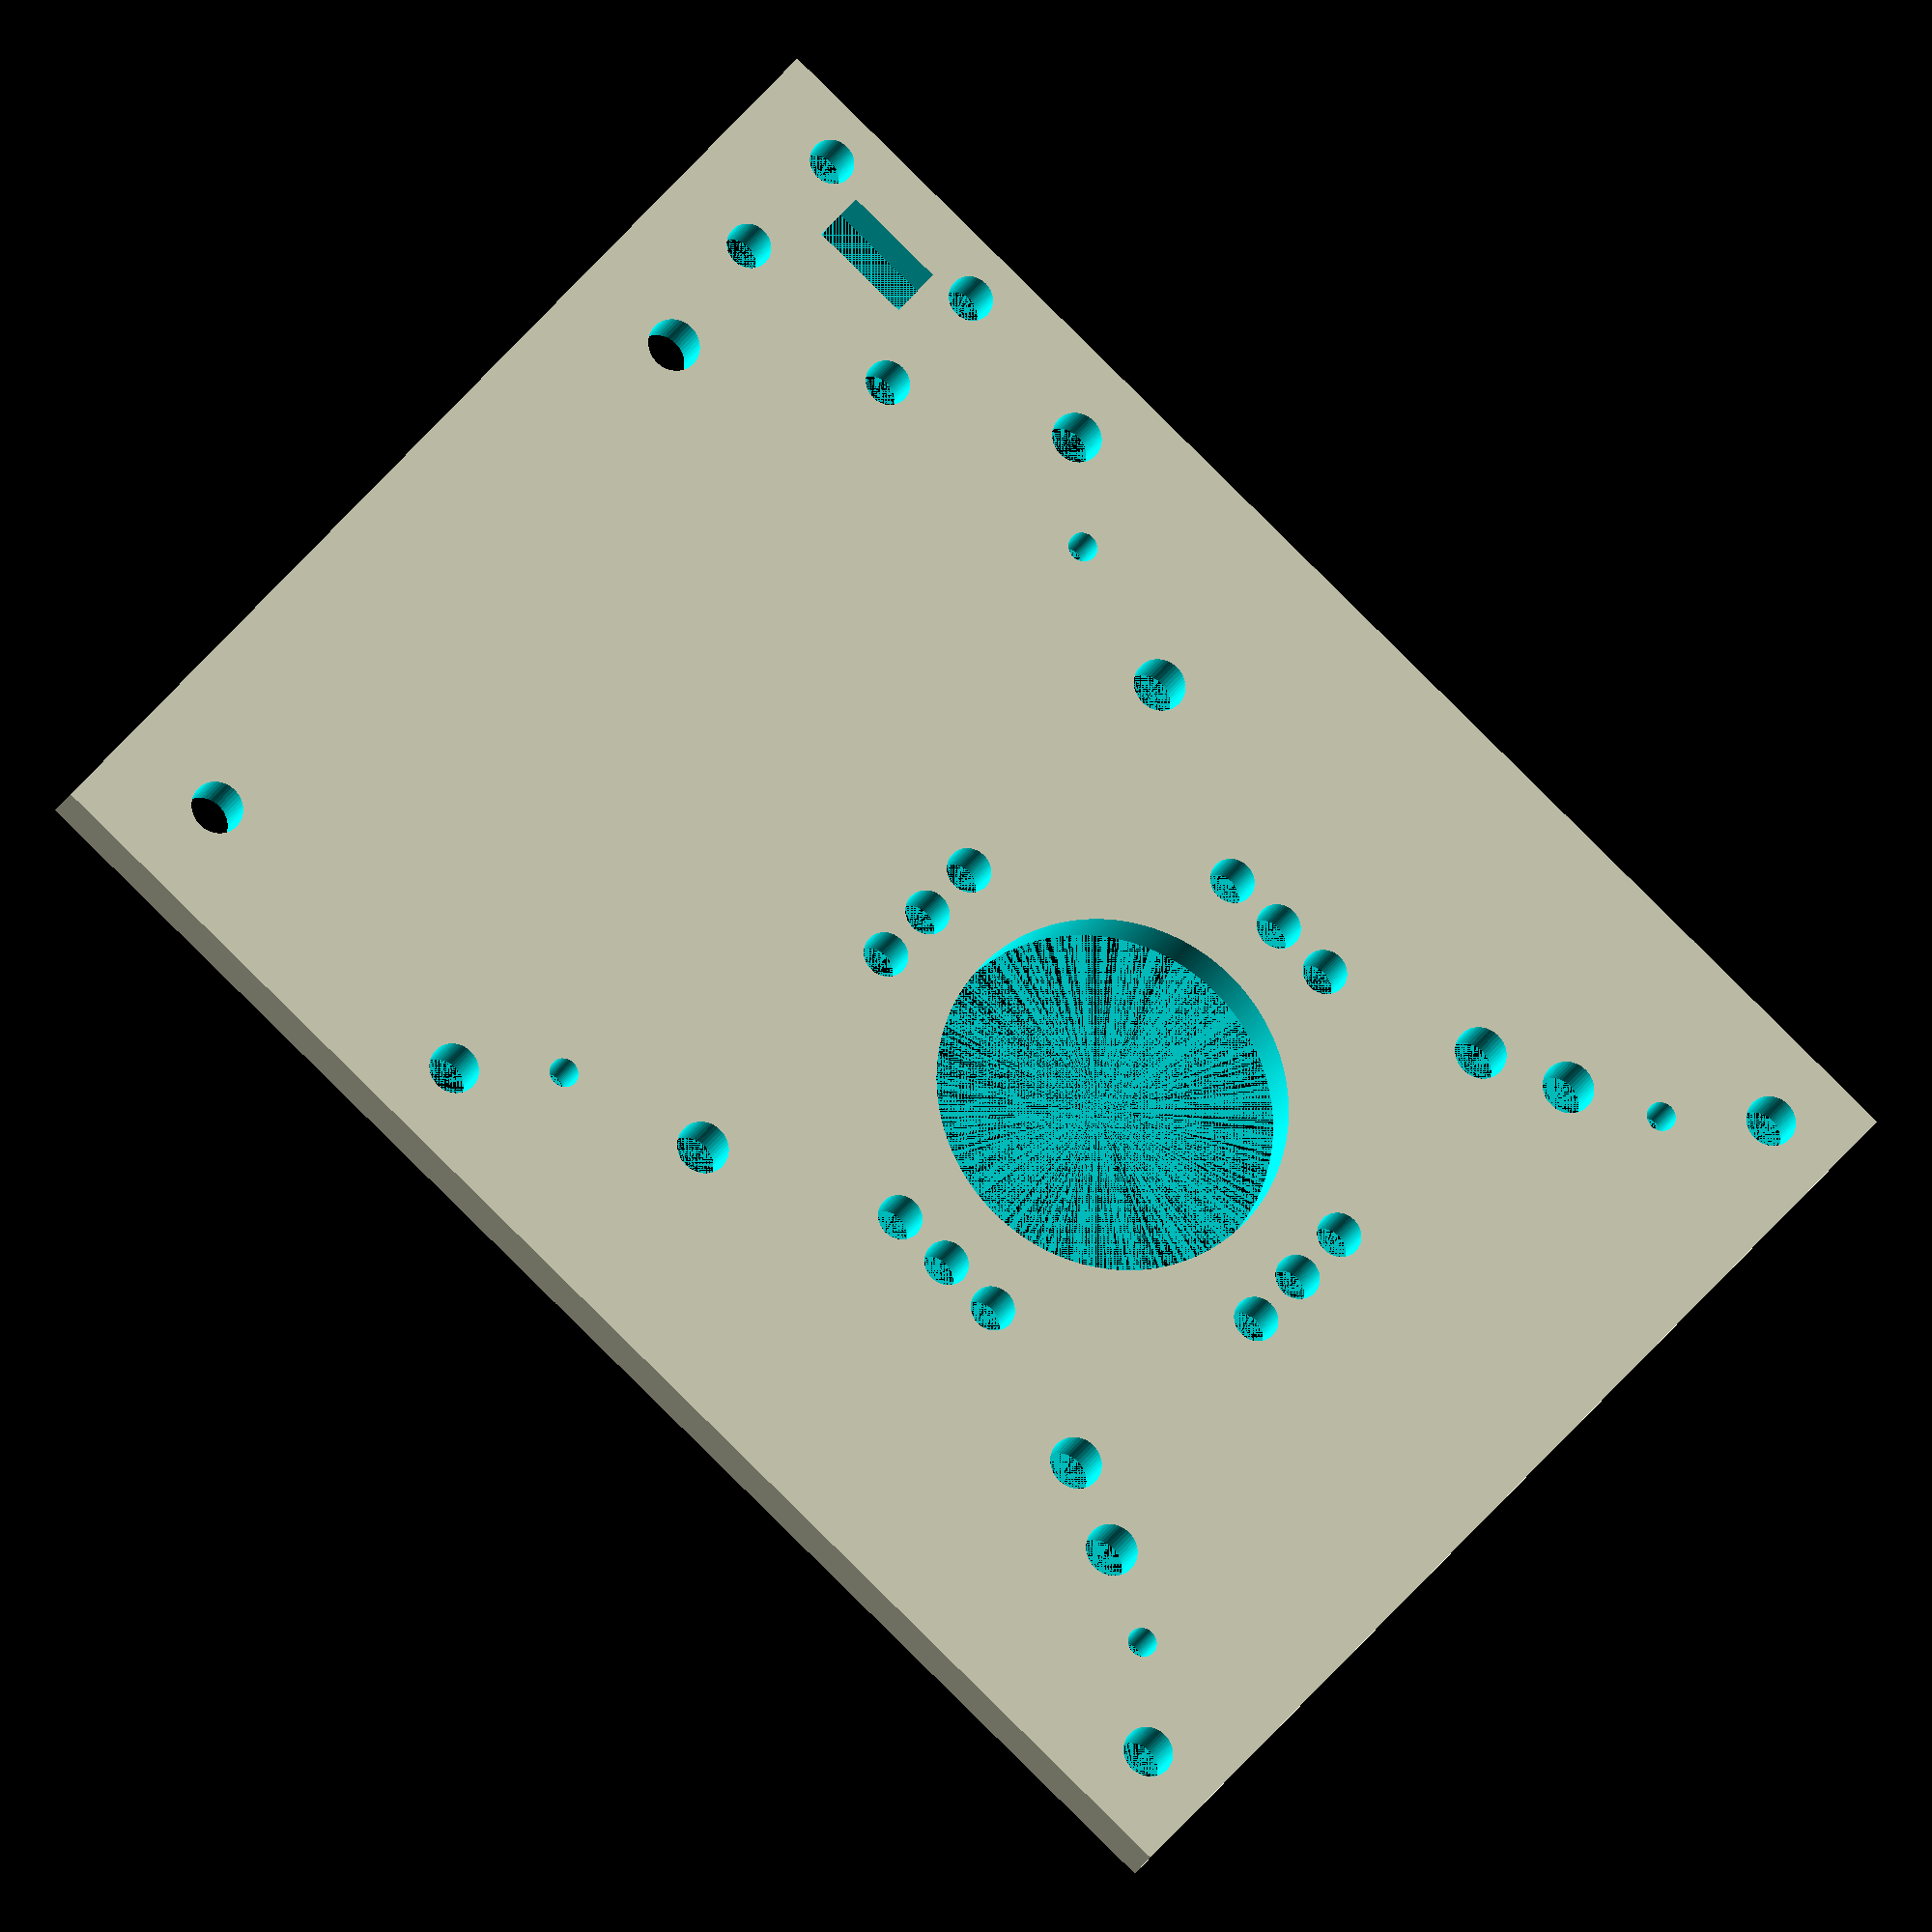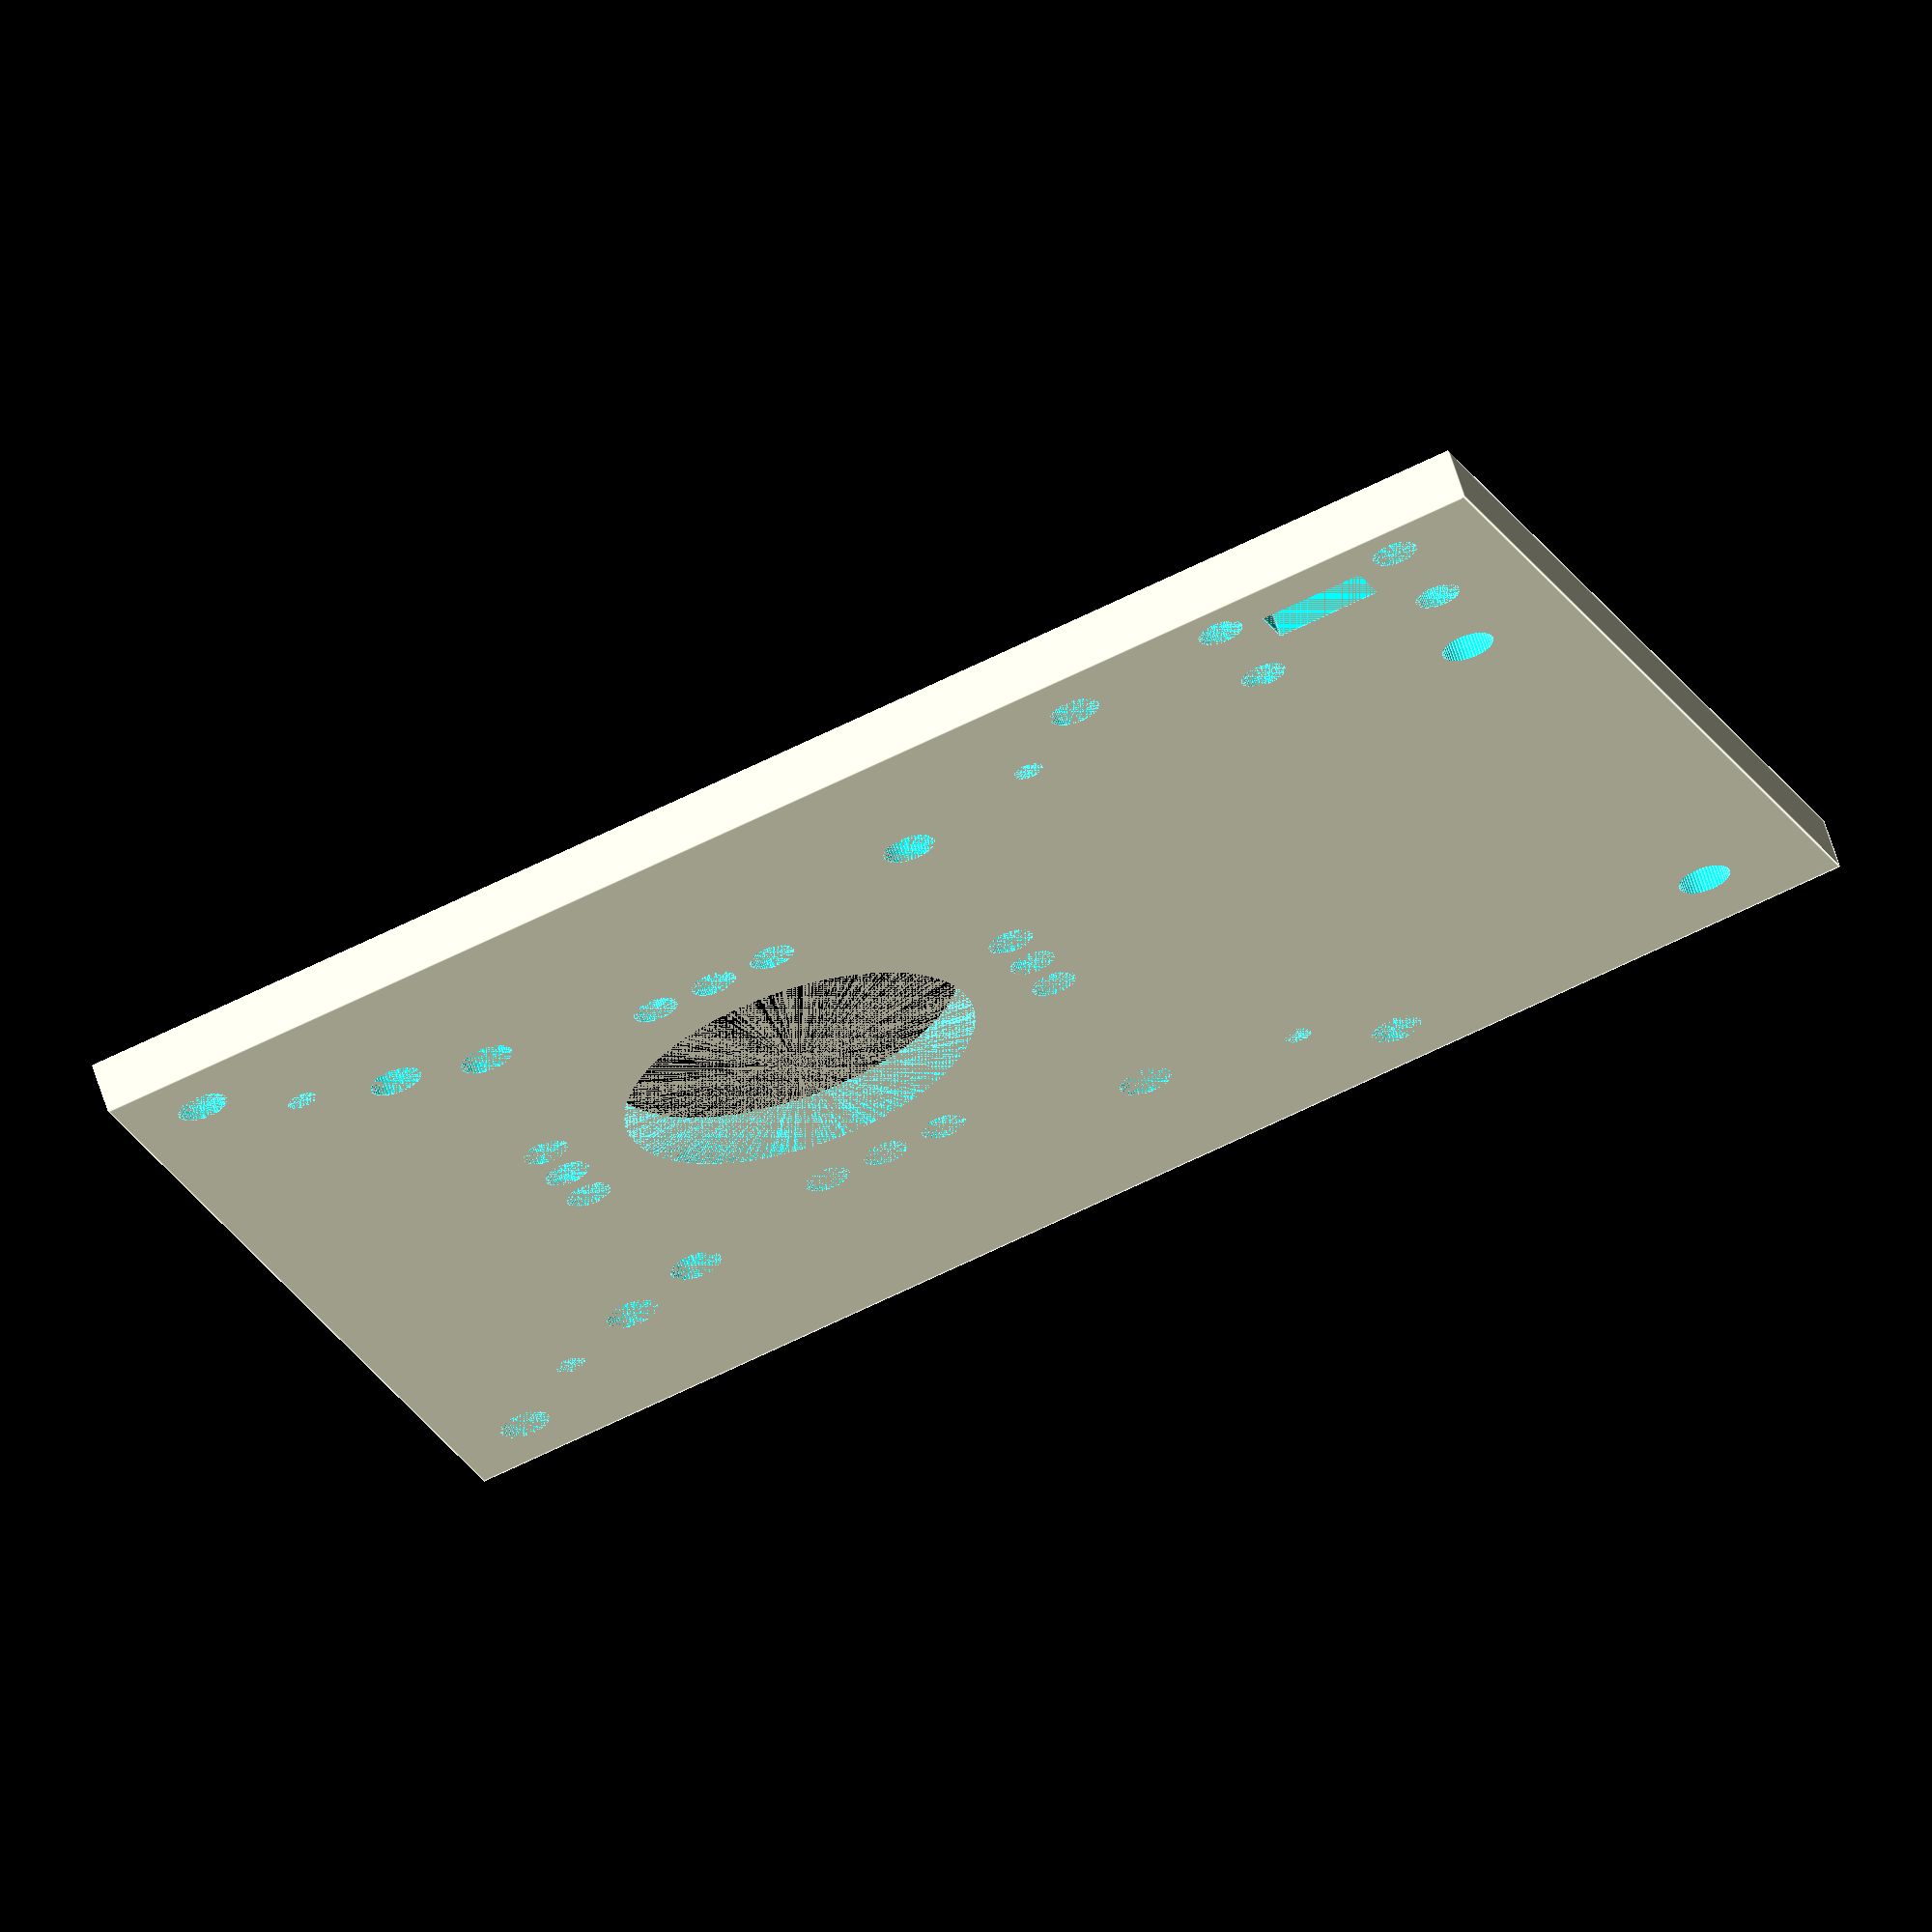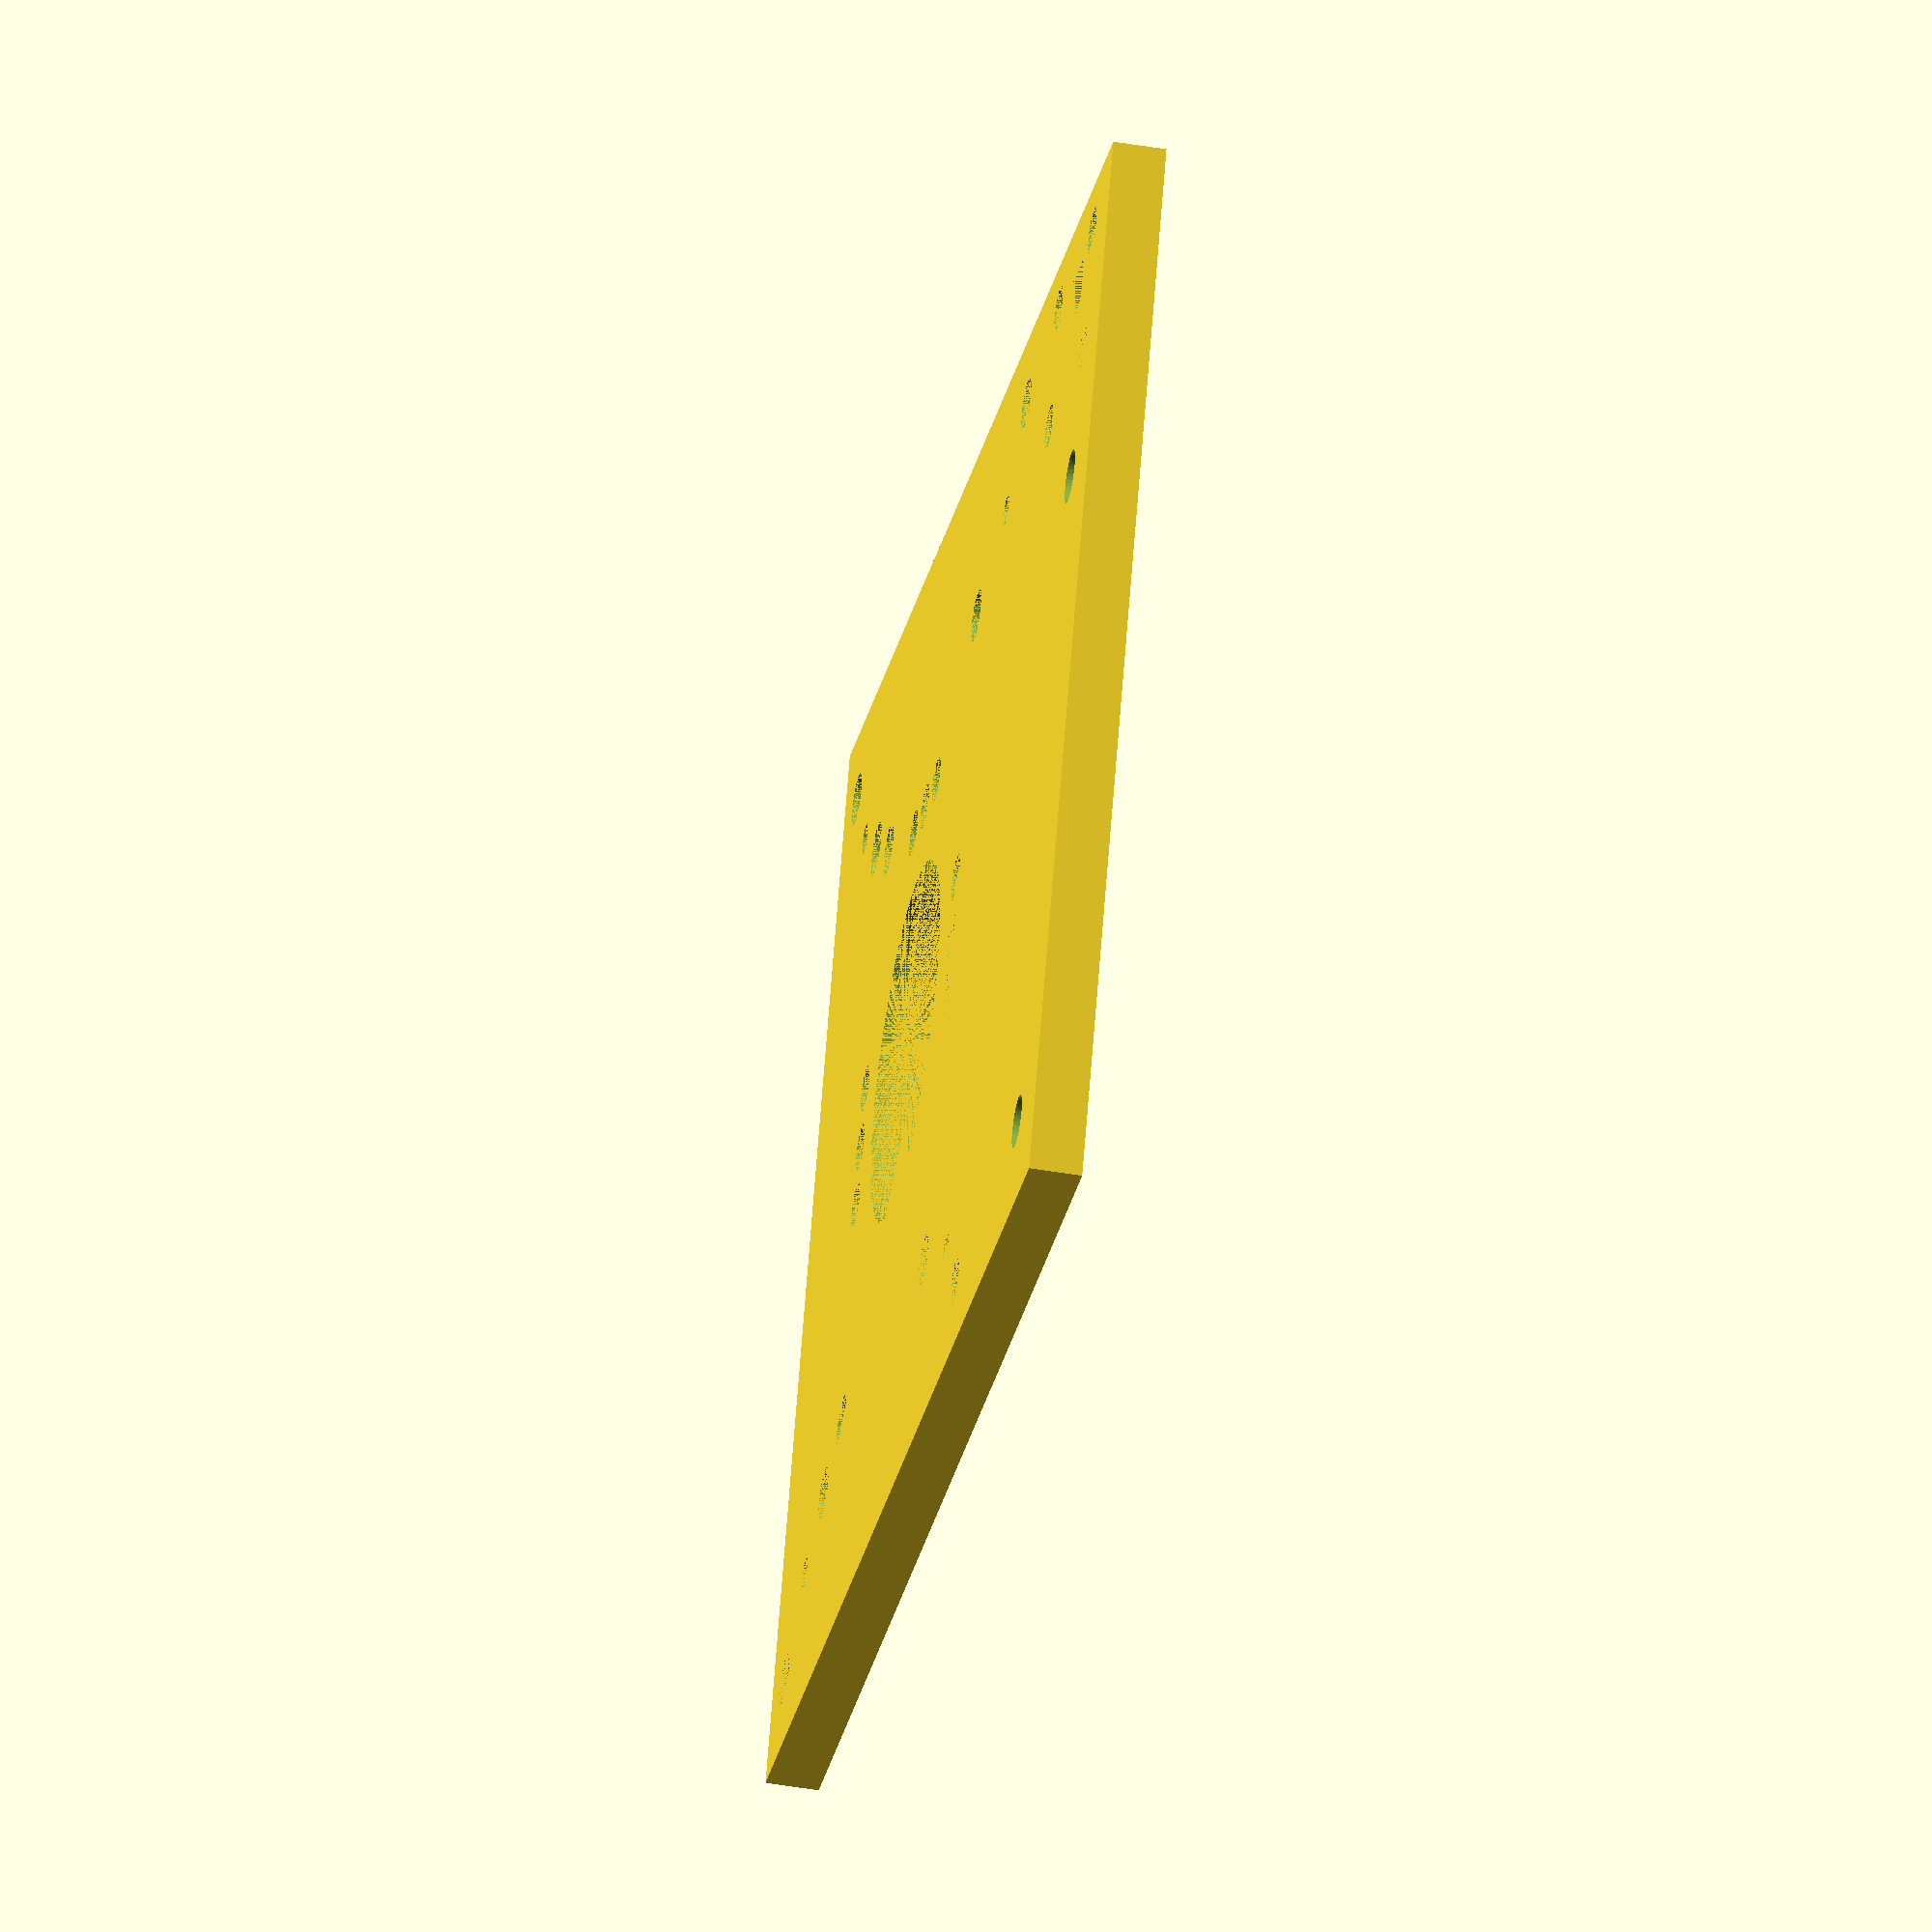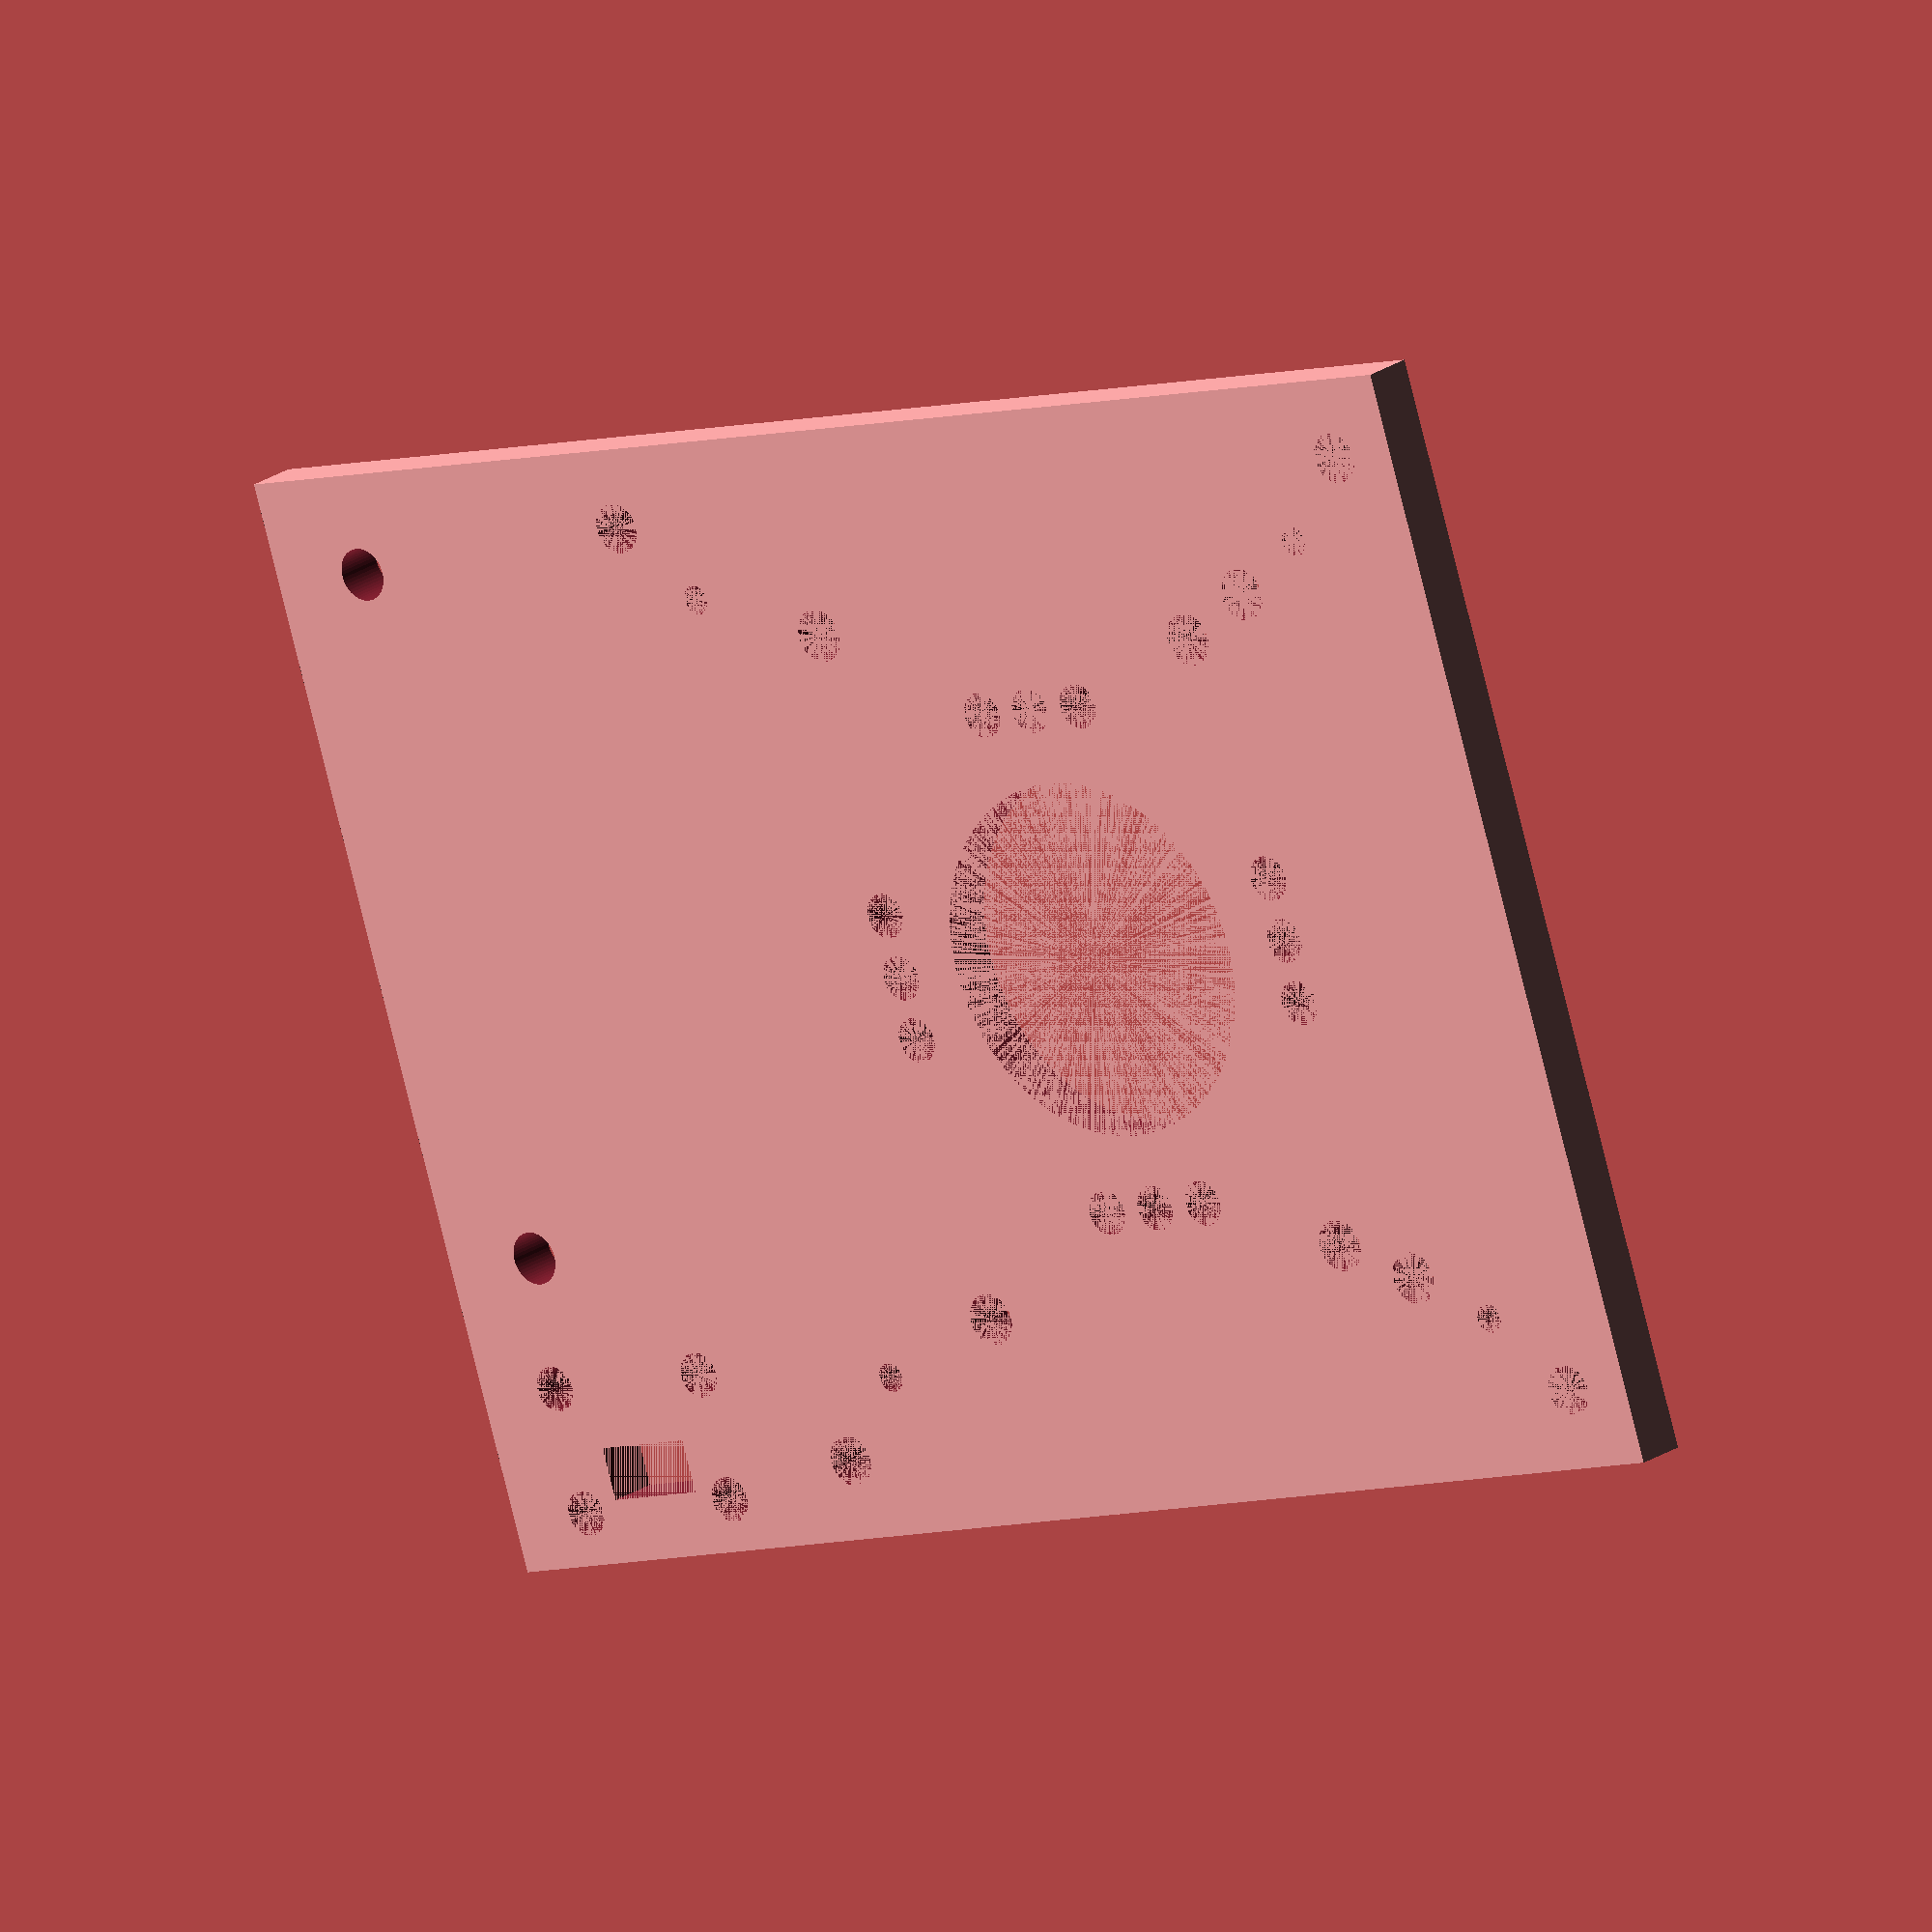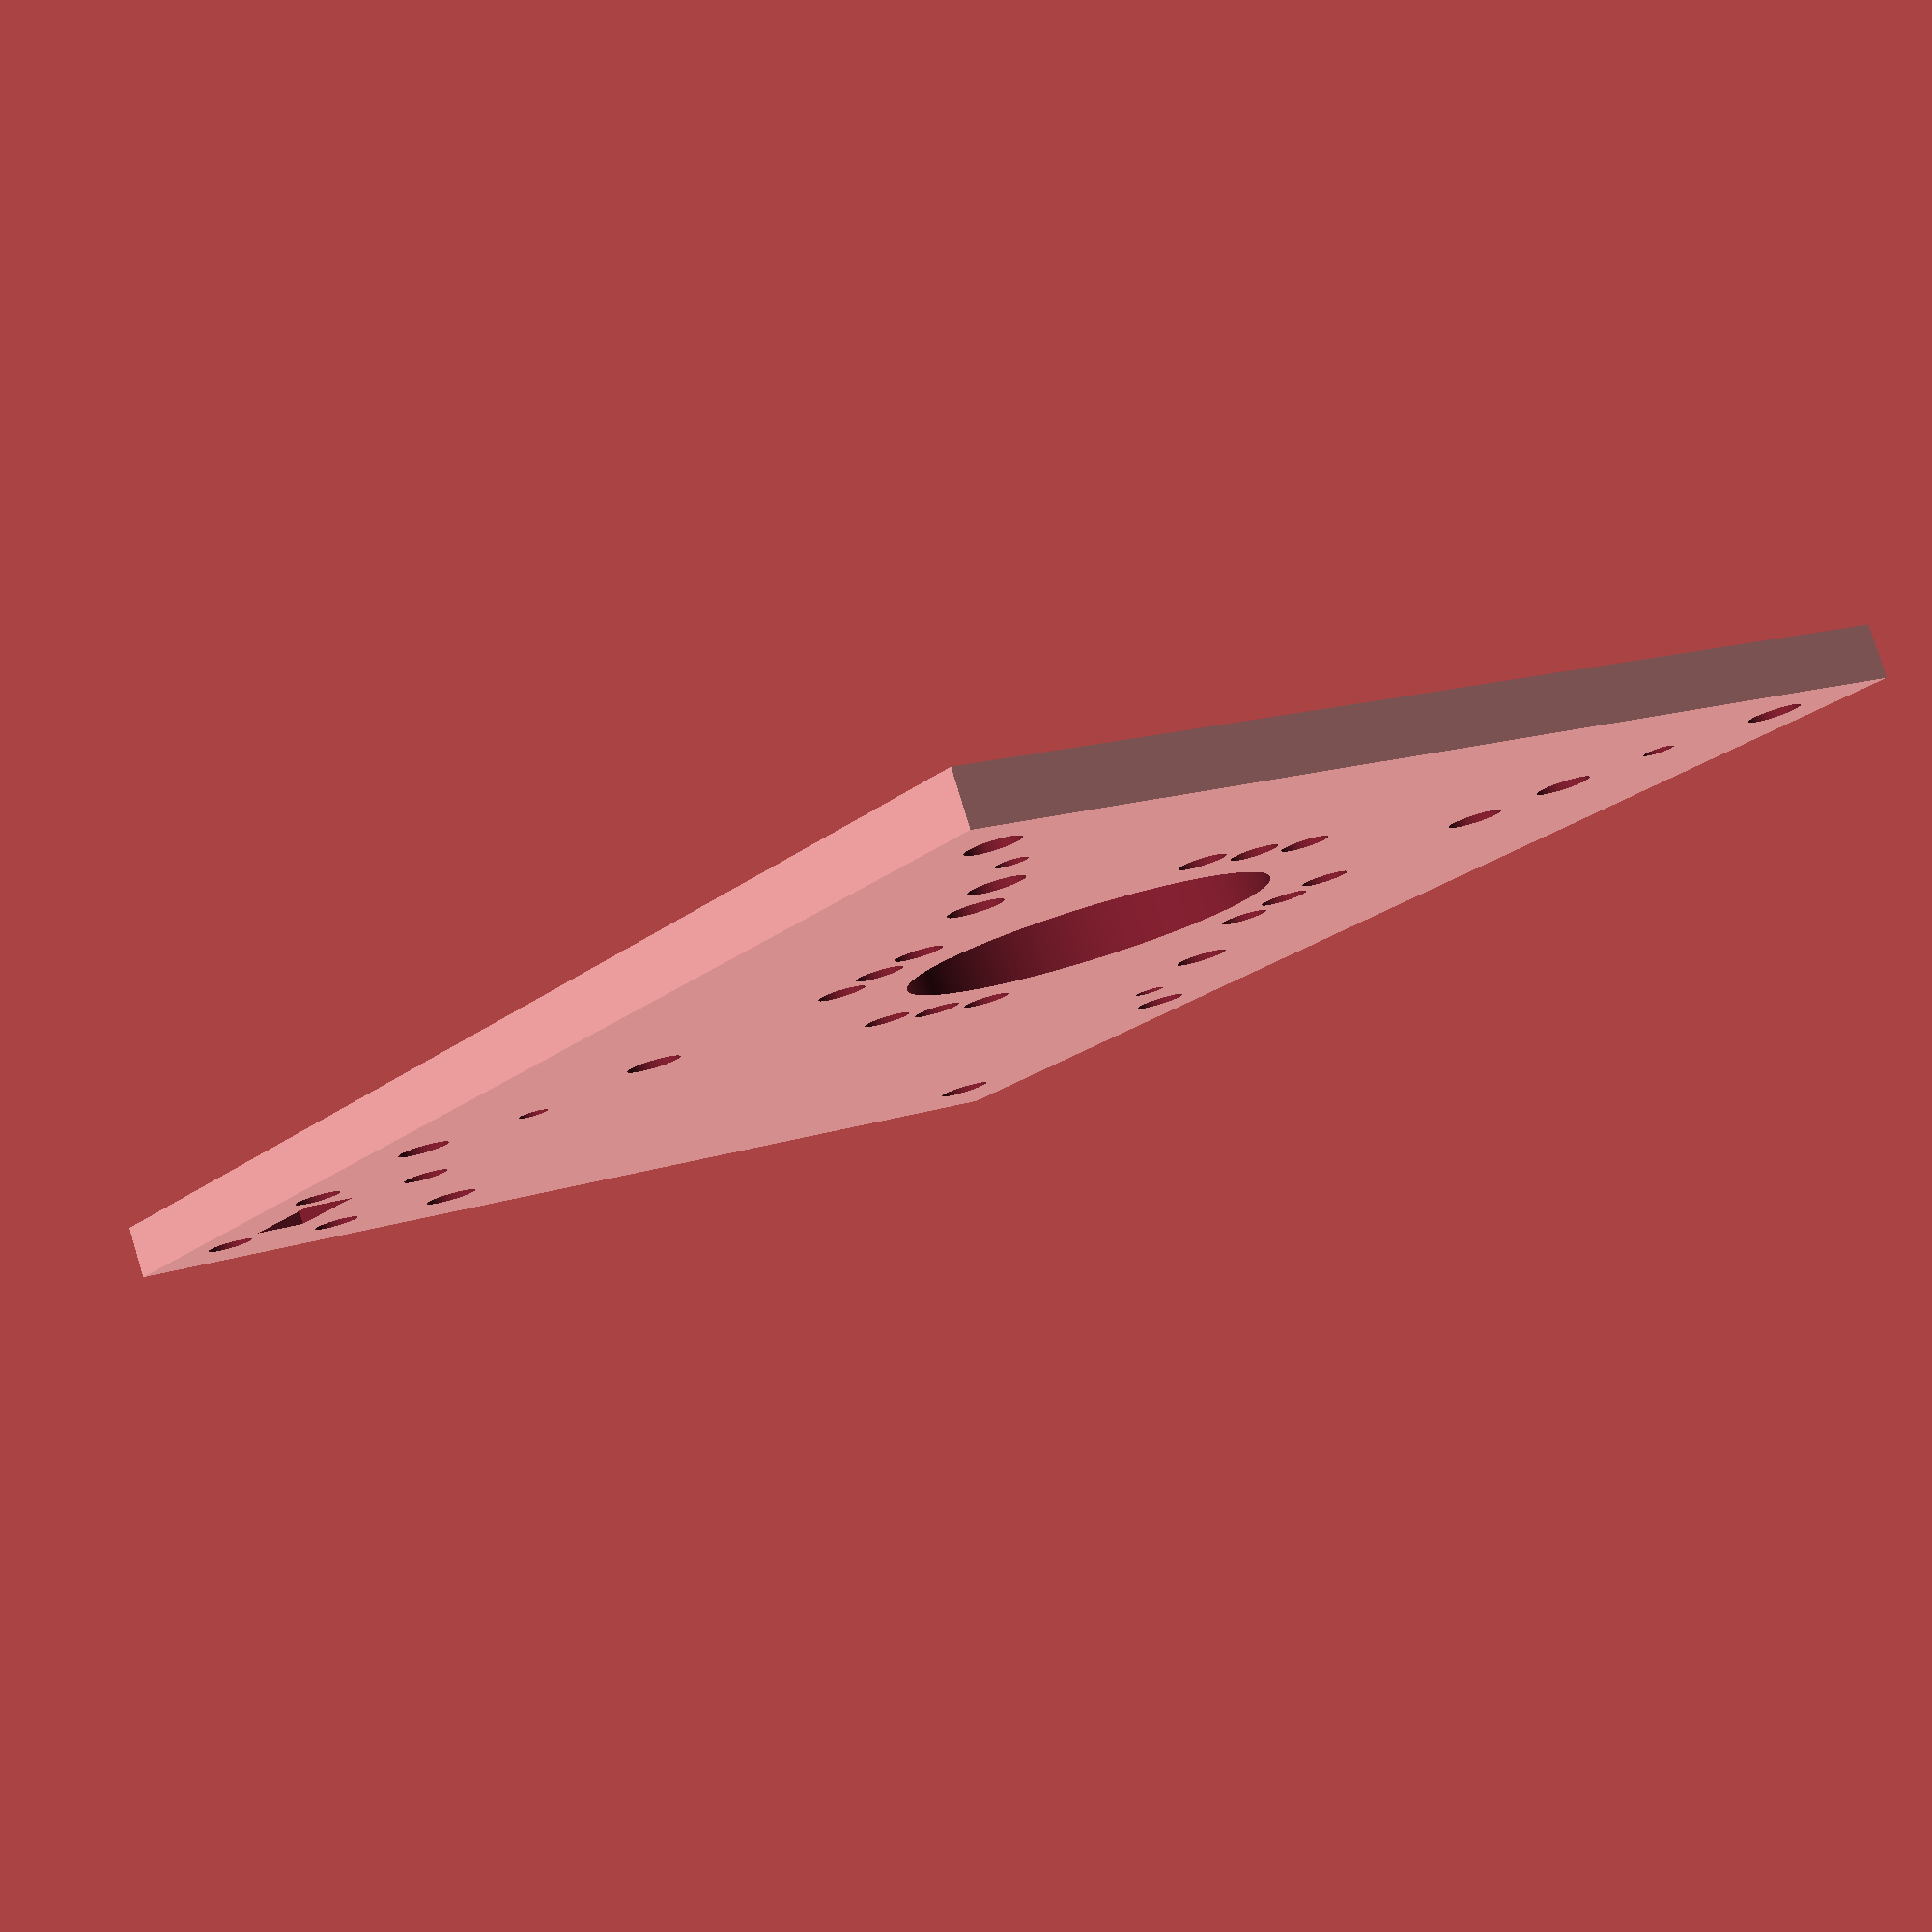
<openscad>
cb_w = 105;
cb_l = 140;
cb_h = 5;

cb1_w = 50;
cb1_l = 25;
cb1_h = 5;

crv_r = 10;

cstr_w = 34.5;
cstr_l = 20.5;
cstr_scrw_dia = 5;

chs_scrw_dia = 4;

bat_w = 24;
bat_l = 70;
bat_rvt_dist = 6;
rvt_dia = 4;
rvt_rad = (rvt_dia/2)+0.15;

plt_w = 80;
plt_l = 125;
plt_h = 4;

mt1_w = 19;
mt1_l = 24;
mt1_ref = 4;
mt_rvt_dist = 6;
mt_rvt_dist1 = 9;

cblslot_l = 10;
cblslot_w = 5;

pcb_l = 30;
pcb_w = 66;

bb_s = 90;
bb_s1 = 75;
bb_scrw_dia_b = 4;
bb_scrw_dia_s = 2.3;
bb_c1 = (cb_w/2);
bb_c2 = (cb_l/2)-18;

mref1 = 25;
mref2 = 1;
mref3 = 24;

difference(){
    union(){
translate([0,0,0]) cube([cb_w,cb_l,cb_h]);
    }


//Ball bearing Big screw holes
translate([bb_c1-(bb_s/2),bb_c2-(bb_s/2),0]) cylinder(r=(bb_scrw_dia_b/2)+0.4,h=10,$fn=64);
translate([bb_c1+(bb_s/2),bb_c2-(bb_s/2),0]) cylinder(r=(bb_scrw_dia_b/2)+0.4,h=10,$fn=64);
translate([bb_c1-(bb_s/2),bb_c2+(bb_s/2),0]) cylinder(r=(bb_scrw_dia_b/2)+0.4,h=10,$fn=64);
translate([bb_c1+(bb_s/2),bb_c2+(bb_s/2),0]) cylinder(r=(bb_scrw_dia_b/2)+0.4,h=10,$fn=64);
//Ball bearing small screw holes
translate([bb_c1-(bb_s1/2),bb_c2-(bb_s1/2),0]) cylinder(r=(bb_scrw_dia_s/2)+0.25,h=10,$fn=64);
translate([bb_c1+(bb_s1/2),bb_c2-(bb_s1/2),0]) cylinder(r=(bb_scrw_dia_s/2)+0.25,h=10,$fn=64);
translate([bb_c1-(bb_s1/2),bb_c2+(bb_s1/2),0]) cylinder(r=(bb_scrw_dia_s/2)+0.25,h=10,$fn=64);
translate([bb_c1+(bb_s1/2),bb_c2+(bb_s1/2),0]) cylinder(r=(bb_scrw_dia_s/2)+0.25,h=10,$fn=64);


//center motor shaft hole
translate([bb_c1,bb_c2,0]) cylinder(r=17,h=10,$fn=500);

//center motor rivet holes
translate([bb_c1,bb_c2+mref3,0]) cylinder(r=rvt_rad,h=10,$fn=64);
translate([bb_c1+bat_rvt_dist,bb_c2+mref3,0]) cylinder(r=rvt_rad,h=10,$fn=64);
translate([bb_c1-bat_rvt_dist,bb_c2+mref3,0]) cylinder(r=rvt_rad,h=10,$fn=64);
//set2
translate([bb_c1,bb_c2-mref3,0]) cylinder(r=rvt_rad,h=10,$fn=64);
translate([bb_c1+bat_rvt_dist,bb_c2-mref3,0]) cylinder(r=rvt_rad,h=10,$fn=64);
translate([bb_c1-bat_rvt_dist,bb_c2-mref3,0]) cylinder(r=rvt_rad,h=10,$fn=64);
//set3
translate([bb_c1+mref3,bb_c2,0]) cylinder(r=rvt_rad,h=10,$fn=64);
translate([bb_c1+mref3,bb_c2+bat_rvt_dist,0]) cylinder(r=rvt_rad,h=10,$fn=64);
translate([bb_c1+mref3,bb_c2-bat_rvt_dist,0]) cylinder(r=rvt_rad,h=10,$fn=64);
//set4
translate([bb_c1-mref3,bb_c2,0]) cylinder(r=rvt_rad,h=10,$fn=64);
translate([bb_c1-mref3,bb_c2+bat_rvt_dist,0]) cylinder(r=rvt_rad,h=10,$fn=64);
translate([bb_c1-mref3,bb_c2-bat_rvt_dist,0]) cylinder(r=rvt_rad,h=10,$fn=64);

//COMMENTED header slots
/*translate([bb_c1,bb_c2+mref3,2]) cylinder(r=rvt_rad+0.7,h=10,$fn=500);
translate([bb_c1+bat_rvt_dist,bb_c2+mref3,2]) cylinder(r=rvt_rad+0.7,h=10,$fn=500);
translate([bb_c1-bat_rvt_dist,bb_c2+mref3,2]) cylinder(r=rvt_rad+0.7,h=10,$fn=500);
//set2
translate([bb_c1,bb_c2-mref3,2]) cylinder(r=rvt_rad+0.7,h=10,$fn=500);
translate([bb_c1+bat_rvt_dist,bb_c2-mref3,2]) cylinder(r=rvt_rad+0.7,h=10,$fn=500);
translate([bb_c1-bat_rvt_dist,bb_c2-mref3,2]) cylinder(r=rvt_rad+0.7,h=10,$fn=500);
*/


//Motor rivet holes
translate([cb_w-(3*mt_rvt_dist)+mref2,10+bat_l+5+(mt1_l/2)-mt_rvt_dist1+mref1,0]) cylinder(r=rvt_rad,h=10,$fn=64);
translate([cb_w-(mt_rvt_dist)+mref2,10+bat_l+5+(mt1_l/2)-mt_rvt_dist1+mref1,0]) cylinder(r=rvt_rad,h=10,$fn=64);
translate([cb_w-(3*mt_rvt_dist)+mref2,10+bat_l+5+(mt1_l/2)+mt_rvt_dist1+mref1,0]) cylinder(r=rvt_rad,h=10,$fn=64);
translate([cb_w-(mt_rvt_dist)+mref2,10+bat_l+5+(mt1_l/2)+mt_rvt_dist1+mref1,0]) cylinder(r=rvt_rad,h=10,$fn=64);
//COMMENTED header slot
/*translate([cb_w-(3*mt_rvt_dist)+mref2,10+bat_l+5+(mt1_l/2)-mt_rvt_dist1+mref1,2]) cylinder(r=rvt_rad+0.7,h=10,$fn=50);
translate([cb_w-(mt_rvt_dist)+mref2,10+bat_l+5+(mt1_l/2)-mt_rvt_dist1+mref1,2]) cylinder(r=rvt_rad+0.7,h=10,$fn=50);
translate([cb_w-(3*mt_rvt_dist)+mref2,10+bat_l+5+(mt1_l/2)+mt_rvt_dist1+mref1,2]) cylinder(r=rvt_rad+0.7,h=10,$fn=50);
translate([cb_w-(mt_rvt_dist)+mref2,10+bat_l+5+(mt1_l/2)+mt_rvt_dist1+mref1,2]) cylinder(r=rvt_rad+0.7,h=10,$fn=50);
*/

//translate([cb_w-(3*mt_rvt_dist)+mref2+6,10+bat_l+5+(mt1_l/2)-mt_rvt_dist1+mref1-8,0]) cylinder(r=(chs_scrw_dia/2)+0.5,h=10,$fn=64);
//translate([cb_w-(3*mt_rvt_dist)+mref2+6,10+bat_l+5+(mt1_l/2)-mt_rvt_dist1+mref1-8,0]) cylinder(r=rvt_rad,h=10,$fn=64);

//Cable slot
translate([cb_w-(mt_rvt_dist)+mref2-6,10+bat_l+5+(mt1_l/2)+mt_rvt_dist1+mref1-14,0]) cube([cblslot_w,cblslot_l,15]);
//translate([cb_w-(mt1_w/2),10+bat_l+5+(mt1_l/2)-(cblslot_l/2),0]) cube([cblslot_w,cblslot_l,15]);



//Camera fixture screws
translate([(cb_w/2)-(pcb_w/2)-10,-cb1_l+5+cstr_l+114+15,-5]) cylinder(r=(chs_scrw_dia/2)+0.5,h=40,$fn=50);
translate([(cb_w/2)+(pcb_w/2)-10,-cb1_l+5+cstr_l+114+15,-5]) cylinder(r=(chs_scrw_dia/2)+0.5,h=40,$fn=50);


//Upper chassis screw holes
translate([(cb_w/2)-(cstr_w/2)-12,-cb1_l+5+cstr_l+30,0]) cylinder(r=(chs_scrw_dia/2)+0.5,h=40,$fn=50);
translate([(cb_w/2)+(cstr_w/2)+12,-cb1_l+5+cstr_l+30,0]) cylinder(r=(chs_scrw_dia/2)+0.5,h=40,$fn=50);
translate([(cb_w/2)-(pcb_w/2),-cb1_l+5+cstr_l+45+30,0]) cylinder(r=(chs_scrw_dia/2)+0.5,h=40,$fn=50);
translate([(cb_w/2)+(pcb_w/2),-cb1_l+5+cstr_l+45+30,0]) cylinder(r=(chs_scrw_dia/2)+0.5,h=40,$fn=50);

translate([(cb_w/2)-(pcb_w/2),-cb1_l+5+cstr_l+45+30-53,0]) cylinder(r=(chs_scrw_dia/2)+0.5,h=40,$fn=50);
translate([(cb_w/2)+(pcb_w/2),-cb1_l+5+cstr_l+45+30-53,0]) cylinder(r=(chs_scrw_dia/2)+0.5,h=40,$fn=50);



}



</openscad>
<views>
elev=198.1 azim=131.9 roll=196.8 proj=o view=solid
elev=116.5 azim=110.3 roll=17.4 proj=o view=edges
elev=227.8 azim=66.9 roll=280.9 proj=o view=wireframe
elev=338.8 azim=108.1 roll=219.2 proj=o view=solid
elev=98.3 azim=36.6 roll=196.9 proj=p view=solid
</views>
